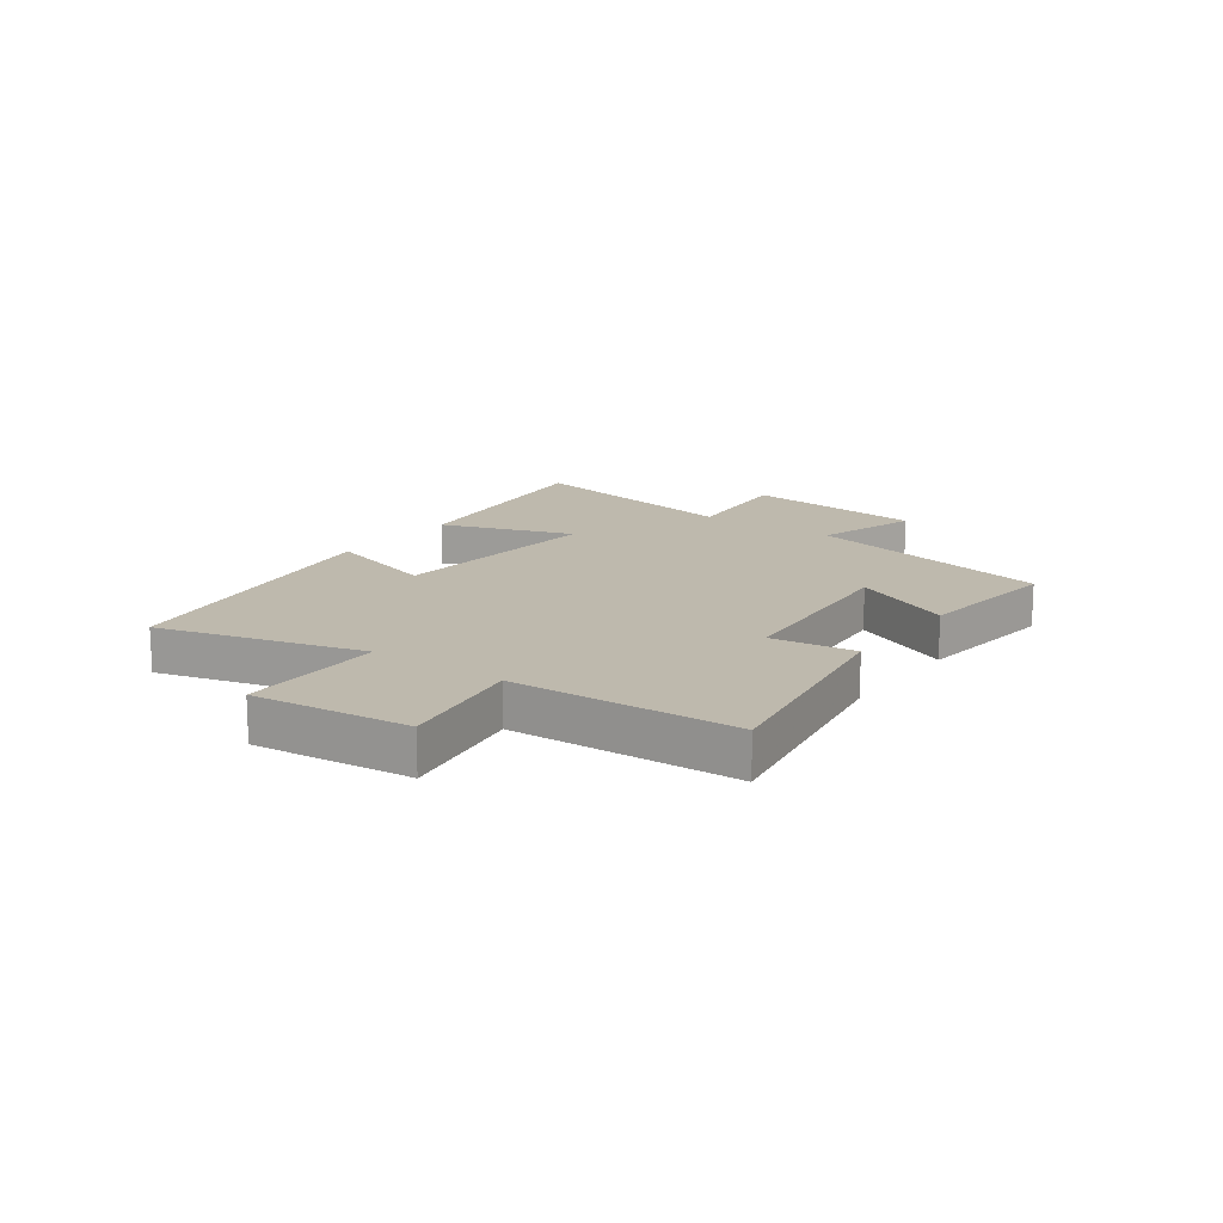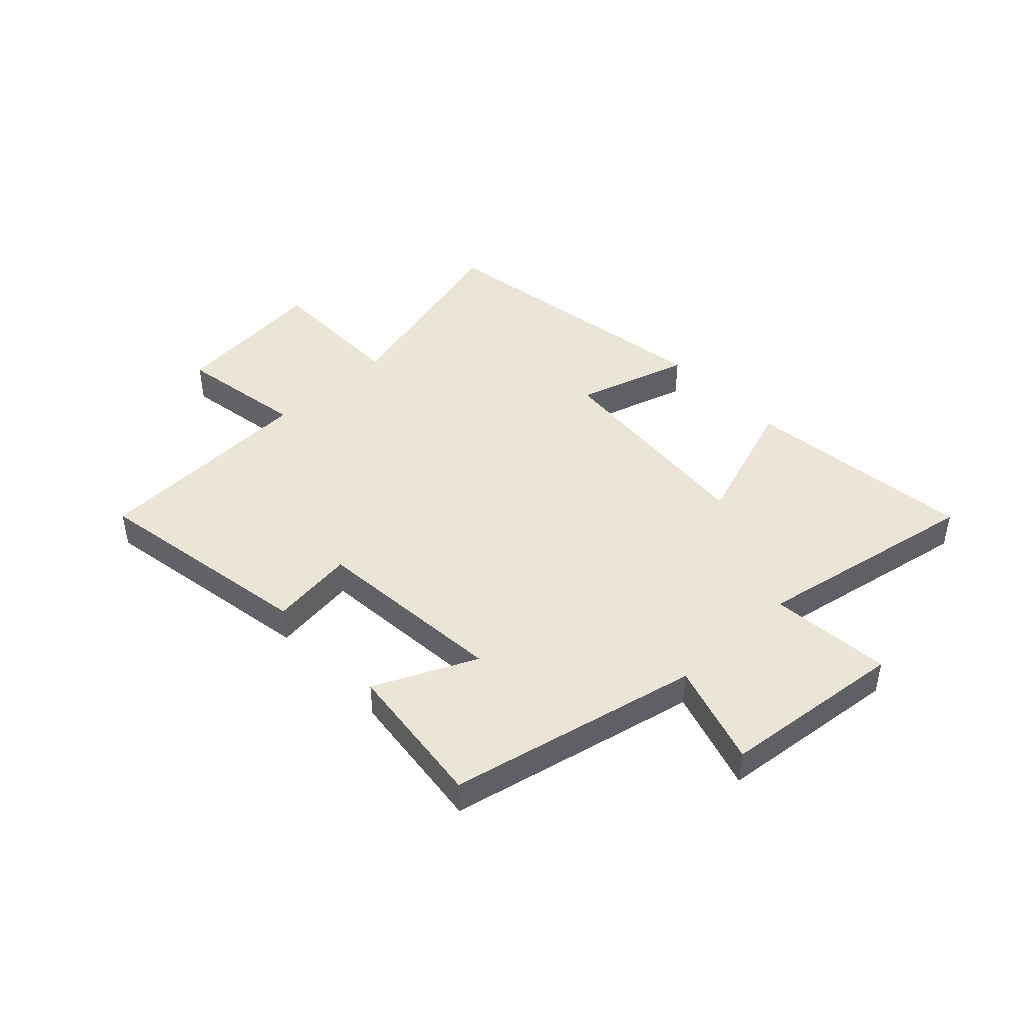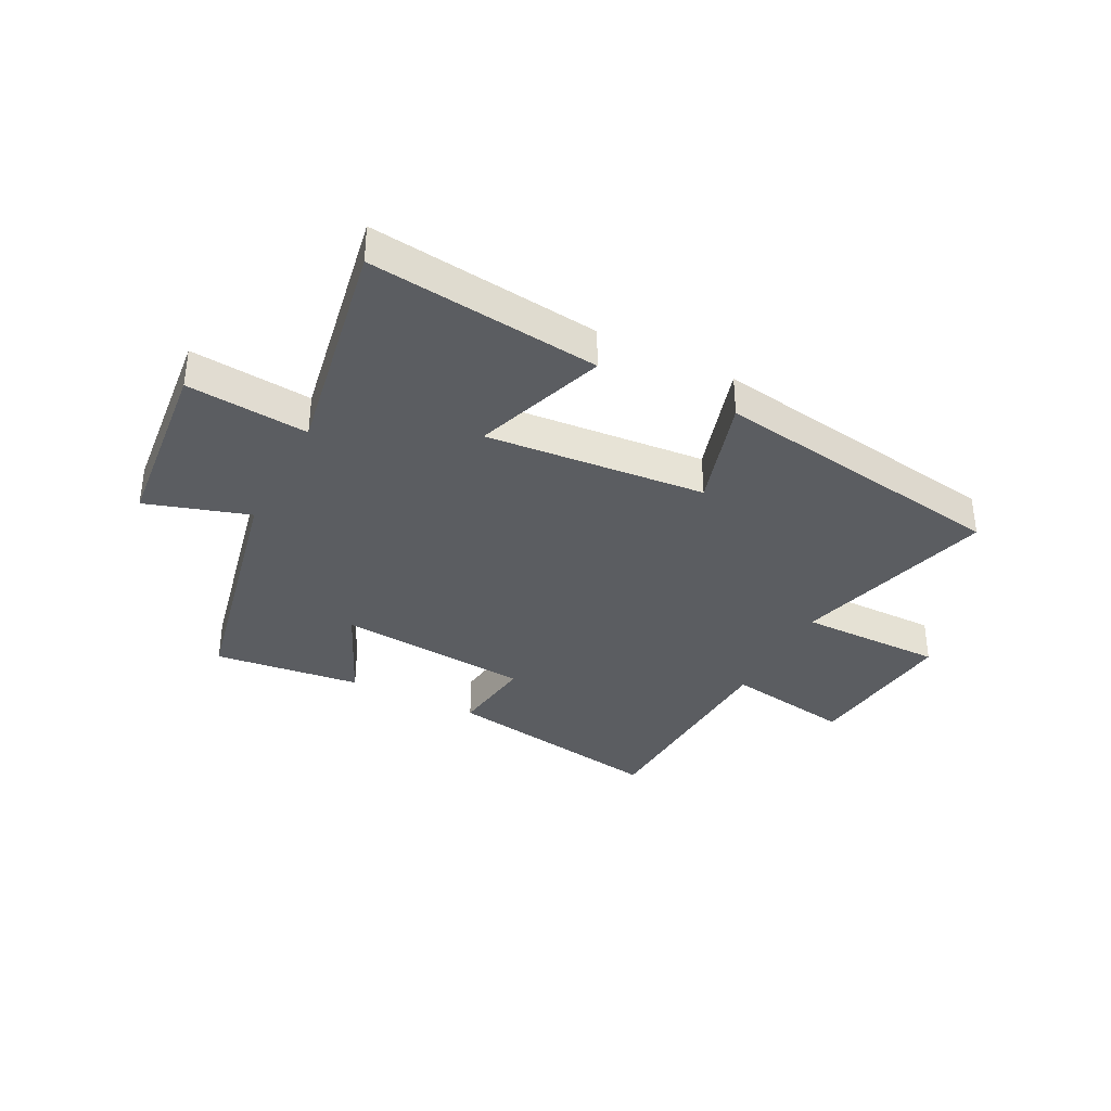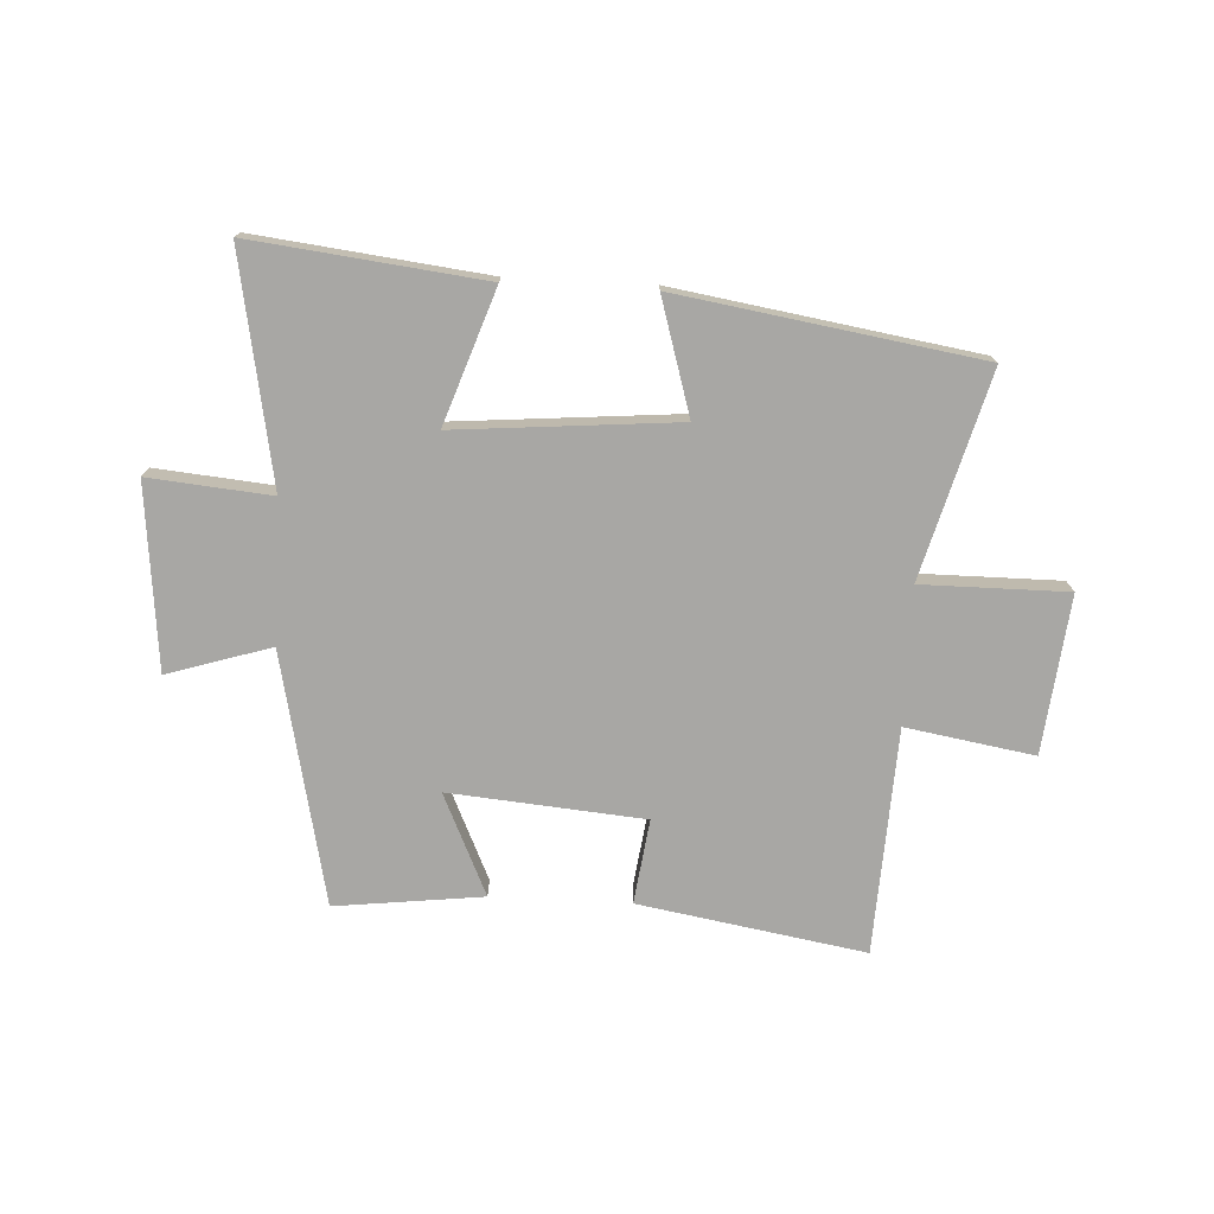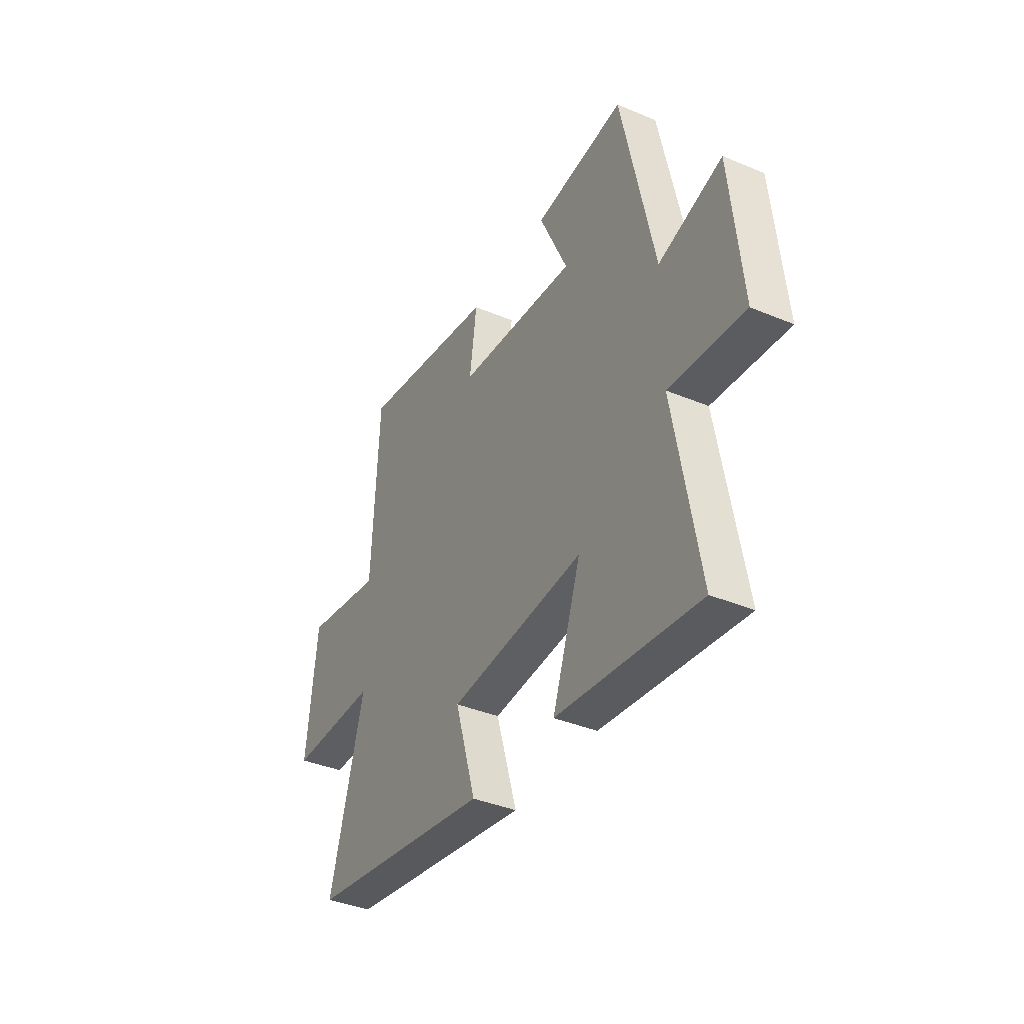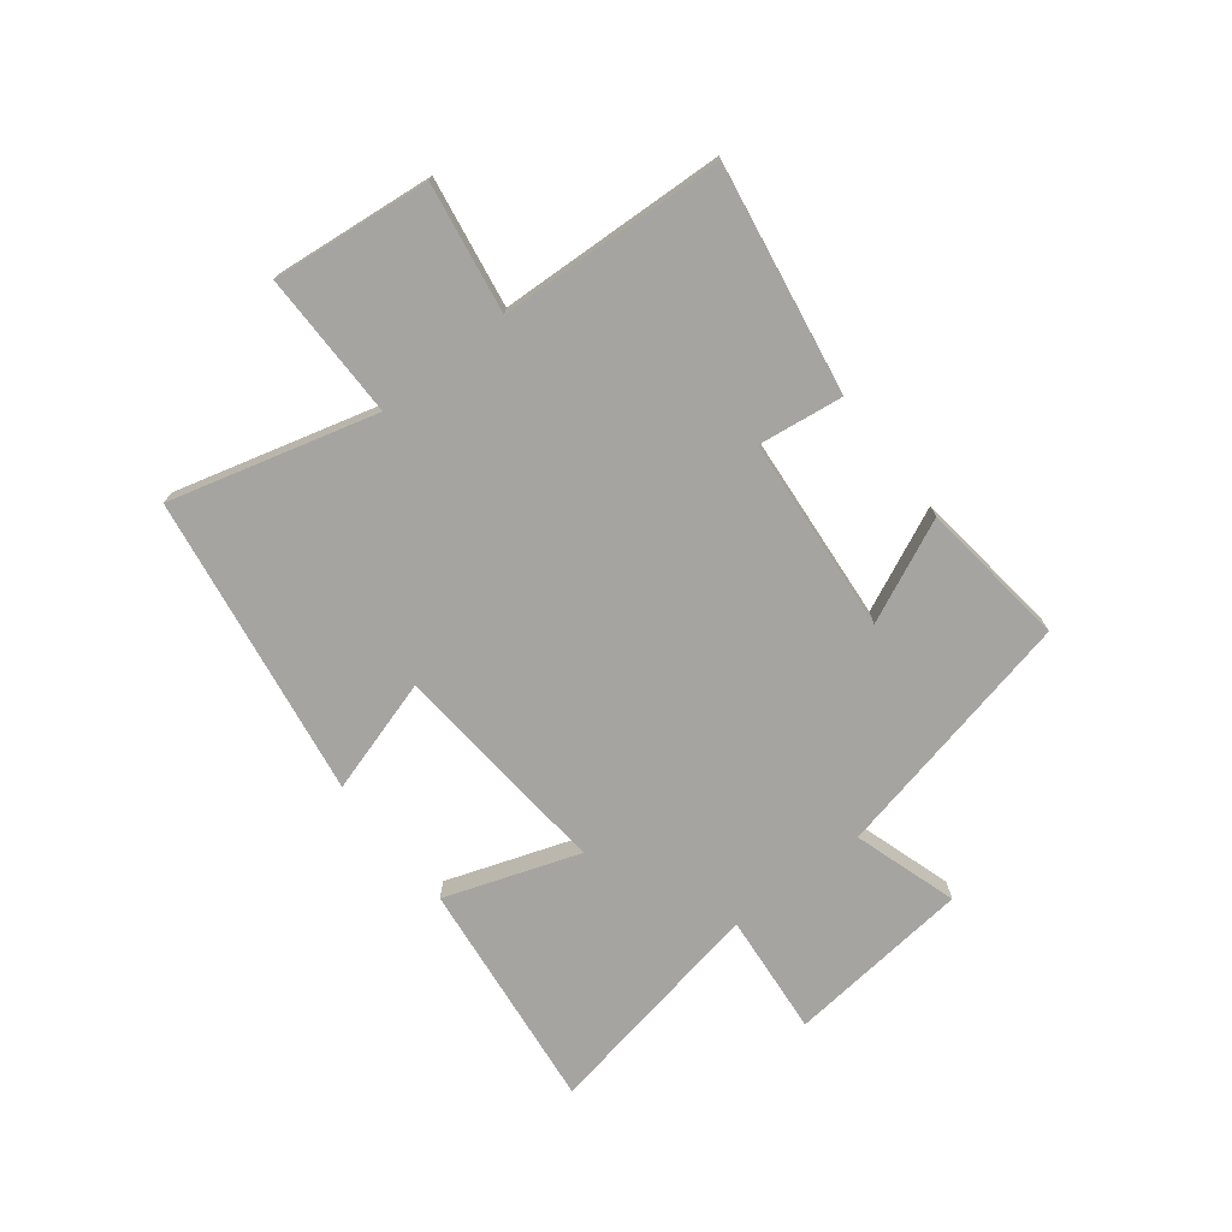
<metadata>
{"format":"obj","ext":"obj","renderer":"f3d","projection":"perspective","resolution":1024,"background":"white","views":[{"elev":15.3,"azim":-53.9,"up":"+Y"},{"elev":44.4,"azim":46.8,"up":"+Y"},{"elev":-35.7,"azim":152.9,"up":"+Y"},{"elev":-74.6,"azim":177.1,"up":"+Y"},{"elev":-38.3,"azim":62.1,"up":"+Z"},{"elev":-73.4,"azim":-51.8,"up":"+Y"}]}
</metadata>
<code>
v 0.571 0.07 -0.548
v 0.169 0.07 -0.5
v 0.25 0.07 -0.269
v -0.134 0.07 -0.301
v -0.075 0.07 -0.5
v -0.598 0.07 -0.416
v -0.5 0.07 -0.061
v -0.753 0.07 -0.061
v -0.723 0.07 0.213
v -0.5 0.07 0.175
v -0.481 0.07 0.568
v -0.088 0.07 0.5
v -0.108 0.07 0.353
v 0.23 0.07 0.323
v 0.15 0.07 0.5
v 0.407 0.07 0.53
v 0.5 0.07 0.092
v 0.68 0.07 0.148
v 0.712 0.07 -0.172
v 0.5 0.07 -0.152
v 0.571 0 -0.548
v 0.169 0 -0.5
v 0.25 0 -0.269
v -0.134 0 -0.301
v -0.075 0 -0.5
v -0.598 0 -0.416
v -0.5 0 -0.061
v -0.753 0 -0.061
v -0.723 0 0.213
v -0.5 0 0.175
v -0.481 0 0.568
v -0.088 0 0.5
v -0.108 0 0.353
v 0.23 0 0.323
v 0.15 0 0.5
v 0.407 0 0.53
v 0.5 0 0.092
v 0.68 0 0.148
v 0.712 0 -0.172
v 0.5 0 -0.152
f 17 18 19 20
f 16 17 20
f 15 16 20
f 14 15 20
f 13 14 20 1
f 10 11 12 13
f 7 8 9 10
f 7 10 13
f 4 5 6 7
f 3 4 7 13
f 1 2 3
f 1 3 13
f 40 39 38 37
f 40 37 36
f 40 36 35
f 40 35 34
f 21 40 34 33
f 33 32 31 30
f 30 29 28 27
f 33 30 27
f 27 26 25 24
f 33 27 24 23
f 23 22 21
f 33 23 21
f 1 21 22 2
f 2 22 23 3
f 3 23 24 4
f 4 24 25 5
f 5 25 26 6
f 6 26 27 7
f 7 27 28 8
f 8 28 29 9
f 9 29 30 10
f 10 30 31 11
f 11 31 32 12
f 12 32 33 13
f 13 33 34 14
f 14 34 35 15
f 15 35 36 16
f 16 36 37 17
f 17 37 38 18
f 18 38 39 19
f 19 39 40 20
f 20 40 21 1

</code>
